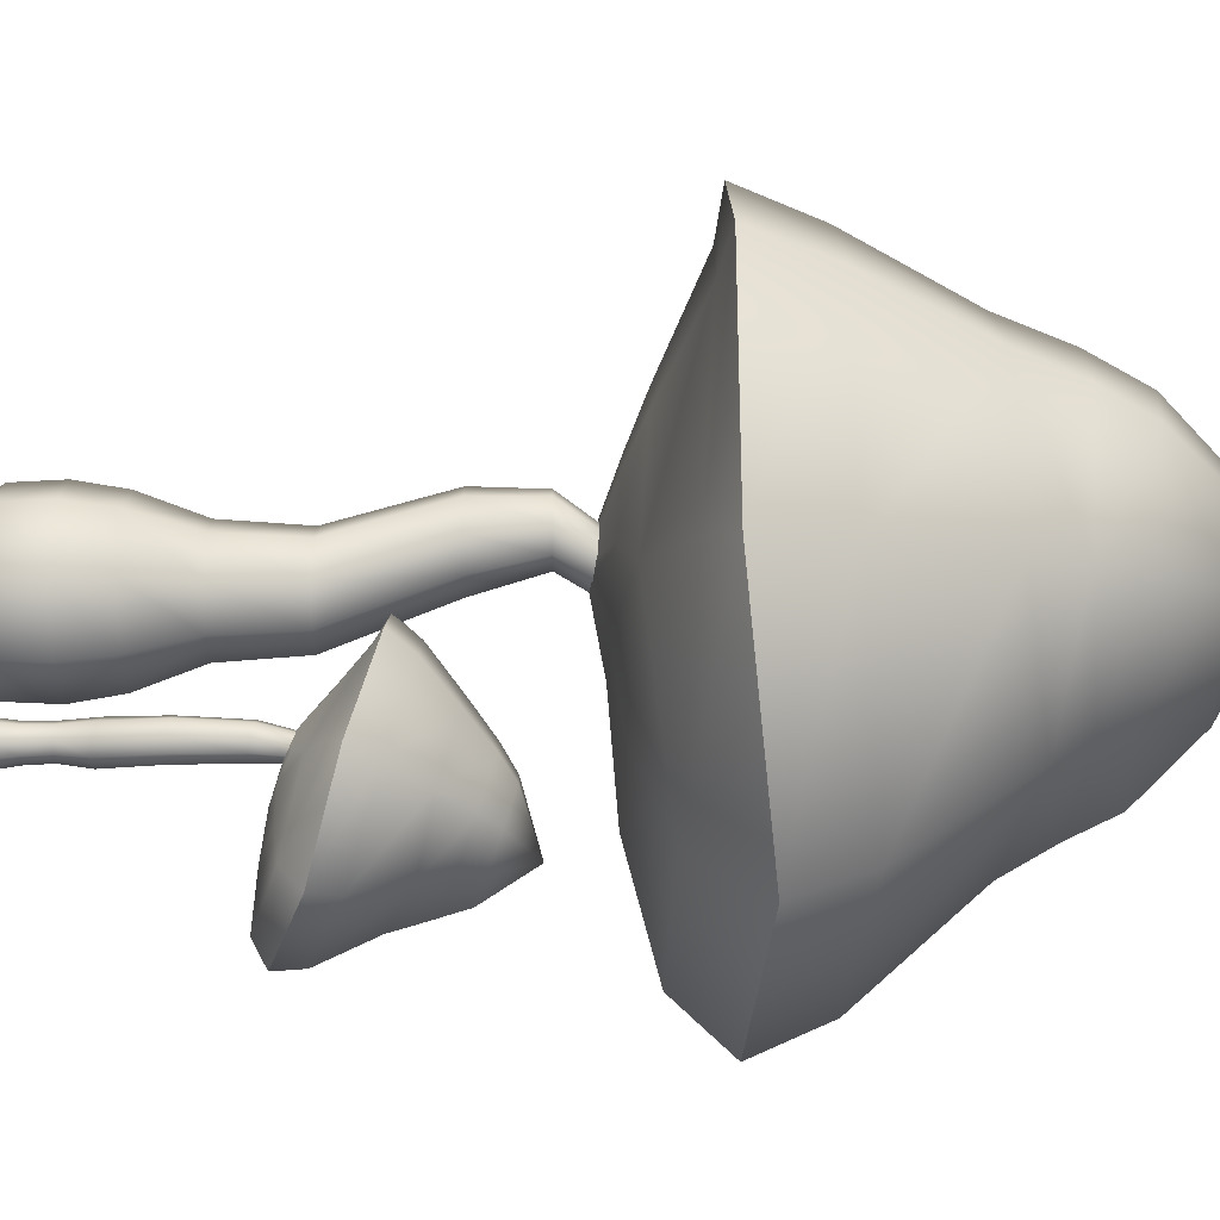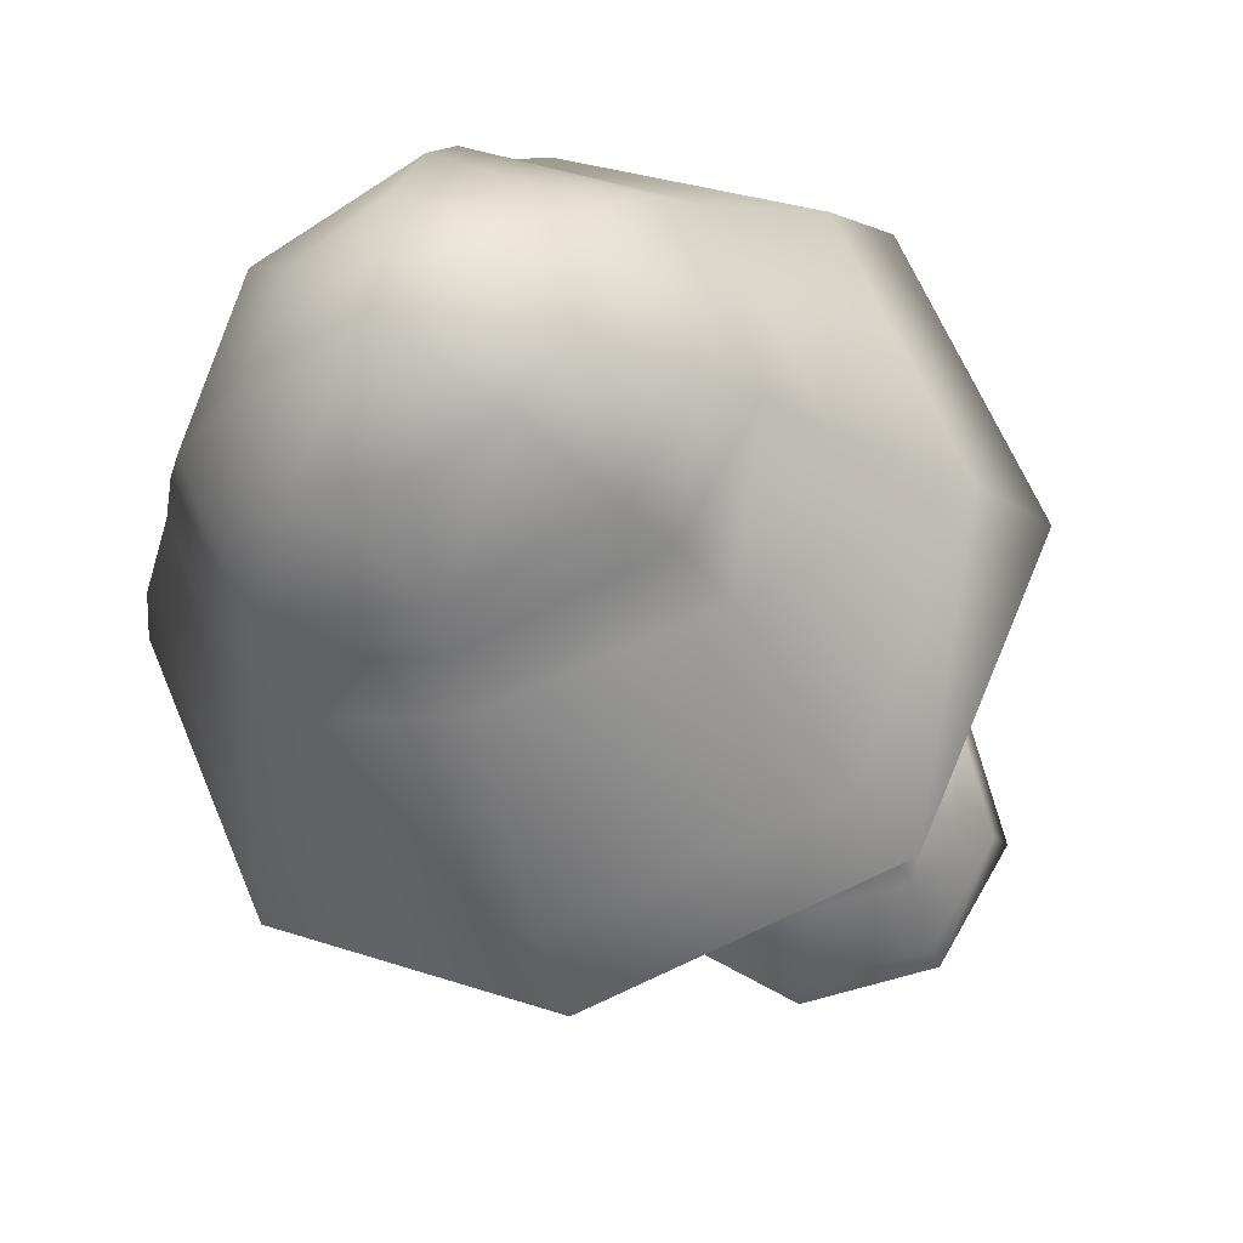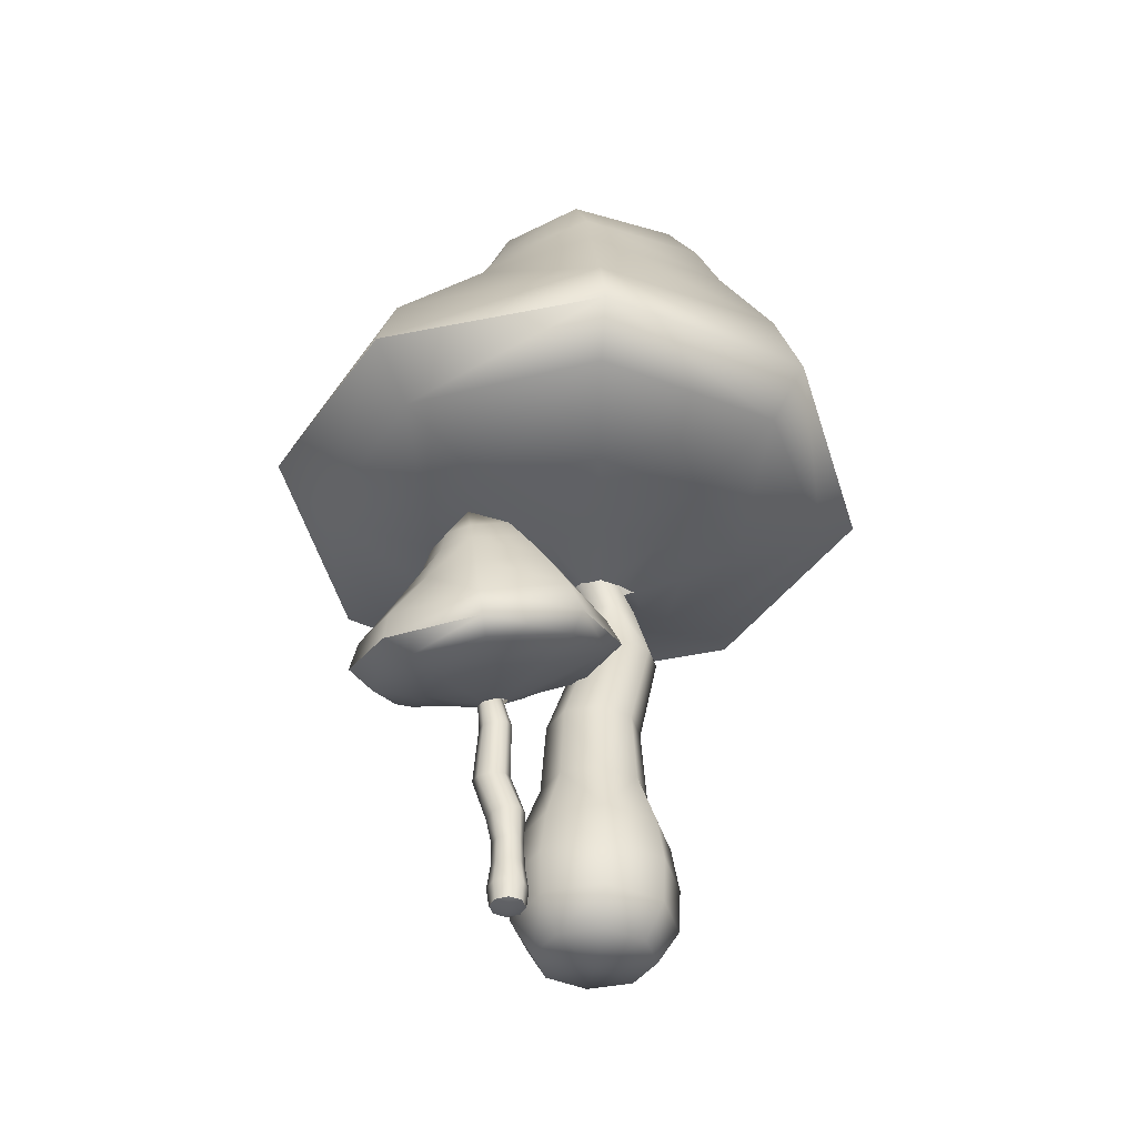
<metadata>
{"format":"obj","ext":"obj","renderer":"f3d","projection":"perspective","resolution":1024,"background":"white","views":[{"elev":-53.4,"azim":90.3,"up":"+Z"},{"elev":-22.3,"azim":-162.3,"up":"+Z"},{"elev":-39.1,"azim":-97.5,"up":"+Y"}]}
</metadata>
<code>
o Cylinder.012_Cylinder.004
v 0.5284 0.1747 -0.556
v 0.738 0.1747 -0.06849
v 0.6241 0.1486 -0.04347
v 0.4542 0.1198 -0.462
v 0.02258 1.053 -0.04415
v 0.1812 0.9318 -0.2155
v 0.02258 0.9301 -0.2265
v 0.02258 0.7887 -0.3471
v 0.2875 0.7897 -0.3398
v -0.4833 0.2232 0.4191
v -0.6928 0.1747 -0.06849
v -0.5944 0.07662 -0.06451
v -0.4244 0.1054 0.354
v 0.2469 0.956 -0.06451
v 0.3972 0.824 -0.08677
v 0.02258 0.1874 0.6453
v 0.002861 0.1384 0.5579
v 0.1812 0.9803 0.08644
v 0.2875 0.8583 0.1662
v 0.5284 0.1747 0.4191
v 0.4372 0.1563 0.3689
v 0.02258 0.9903 0.1733
v 0.02258 0.8726 0.2954
v -0.4833 0.1884 -0.556
v -0.4074 0.06892 -0.4769
v -0.136 1.001 0.08316
v -0.2423 0.8853 0.1626
v -0.2018 0.956 -0.06451
v -0.352 0.824 -0.08677
v 0.02258 0.2295 -0.758
v 0.02688 0.08682 -0.6415
v -0.136 0.9406 -0.161
v -0.2423 0.8029 -0.2423
v -0.2841 0.7041 -0.2653
v 0.02258 0.7213 -0.3893
v -0.4112 0.7186 -0.06773
v -0.2841 0.7796 0.2242
v 0.02258 0.7492 0.3735
v 0.3293 0.7402 0.2271
v 0.4563 0.7186 -0.06773
v 0.3293 0.6969 -0.3626
v 0.02258 0.3822 -0.6837
v 0.02258 0.6462 -0.4492
v 0.3734 0.5934 -0.4066
v 0.4764 0.3433 -0.5059
v 0.5187 0.5934 -0.06849
v 0.6644 0.3433 -0.06849
v 0.3734 0.5934 0.2696
v 0.4764 0.3433 0.3689
v 0.02258 0.5934 0.434
v 0.02258 0.3433 0.5744
v -0.3282 0.6455 0.2696
v -0.4312 0.4098 0.3689
v -0.4735 0.5934 -0.06849
v -0.6192 0.3433 -0.06849
v -0.3282 0.5934 -0.3091
v -0.4312 0.3433 -0.5129
v -0.3537 0.005889 -0.04048
v -0.2516 0.02319 0.2111
v 0.3788 0.04917 -0.02783
v 0.2766 0.03186 -0.2794
v 0.005301 0.04304 0.3434
v 0.01974 0.01202 -0.3874
v -0.2414 0.00126 -0.2884
v 0.2664 0.0538 0.2201
v -0.1341 -0.01588 0.01053
v -0.08155 -0.00698 0.14
v 0.05803 -0.01273 -0.1679
v -0.0763 -0.01826 -0.117
v 0.1902 -0.00252 -0.1124
v 0.1849 0.008762 0.1446
v 0.2427 0.006382 0.01704
v 0.0506 0.003228 0.2198
v 0.09842 -0.03733 0.02657
v 0.08776 -0.04071 -0.01241
v 0.05945 -0.03853 0.1047
v 0.08669 -0.03643 0.06498
v 0.02199 -0.04578 0.02461
v 0.03265 -0.0424 0.06359
v 0.06096 -0.04458 -0.02913
v 0.03372 -0.04668 -0.0138
v 0.02258 -1.077 -0
v 0.02258 -1.059 -0.1319
v 0.1128 -1.059 -0.0933
v 0.09921 -0.01087 0
v 0.1059 -0.01087 -0.04312
v 0.06416 -0.01087 -0.06098
v 0.09987 -0.103 -0.01405
v 0.1464 -0.103 0.005872
v 0.1502 -1.059 -0
v 0.1231 -0.01087 0
v 0.1657 -0.103 0.05397
v 0.1128 -1.059 0.0933
v 0.1059 -0.01087 0.04312
v 0.1464 -0.103 0.1021
v 0.02258 -1.059 0.1319
v 0.06416 -0.01087 0.06098
v 0.09987 -0.103 0.122
v -0.06764 -1.059 0.0933
v 0.02247 -0.01087 0.04312
v 0.05336 -0.103 0.1021
v -0.105 -1.059 -0
v 0.005203 -0.01087 0
v 0.03409 -0.103 0.05397
v -0.06764 -1.059 -0.0933
v 0.02247 -0.01087 -0.04312
v 0.05336 -0.103 0.005872
v -0.05866 -0.6483 -0.08401
v -0.05015 -0.4801 -0.07521
v 0.02258 -0.4801 -0.1064
v 0.02258 -0.6483 -0.1188
v -0.09231 -0.6483 0
v -0.08027 -0.4801 0
v -0.05866 -0.6483 0.08401
v -0.05015 -0.4801 0.07521
v 0.02258 -0.6483 0.1188
v 0.02258 -0.4801 0.1064
v 0.1038 -0.6483 0.08401
v 0.0953 -0.4801 0.07521
v 0.1375 -0.6483 0
v 0.1254 -0.4801 0
v 0.1038 -0.6483 -0.08401
v 0.0953 -0.4801 -0.07521
v 0.02258 -0.7775 -0.1679
v 0.1374 -0.7775 -0.1187
v 0.1849 -0.7775 0
v 0.1374 -0.7775 0.1187
v 0.02258 -0.7775 0.1679
v -0.09223 -0.7775 0.1187
v -0.1398 -0.7775 0
v -0.09223 -0.7775 -0.1187
v -0.1041 -0.8791 -0.1311
v 0.02258 -0.8791 -0.1853
v -0.1566 -0.8791 0
v -0.1041 -0.8791 0.1311
v 0.02258 -0.8791 0.1853
v 0.1493 -0.8791 0.1311
v 0.2018 -0.8791 0
v 0.1493 -0.8791 -0.1311
v 0.02258 -0.9807 -0.1806
v 0.146 -0.9807 -0.1277
v 0.1972 -0.9807 0
v 0.146 -0.9807 0.1277
v 0.02258 -0.9807 0.1806
v -0.1009 -0.9807 0.1277
v -0.152 -0.9807 0
v -0.1009 -0.9807 -0.1277
v 0.007815 -0.2445 -0.00213
v 0.07103 -0.2445 -0.02921
v -0.01837 -0.2445 0.06324
v 0.007815 -0.2445 0.1286
v 0.07103 -0.2445 0.1557
v 0.1342 -0.2445 0.1286
v 0.1604 -0.2445 0.06324
v 0.1342 -0.2445 -0.00213
v -0.1291 -1.048 -0.2014
v -0.1266 -1.039 -0.2401
v -0.09992 -1.039 -0.2273
v -0.08356 -0.4862 -0.2591
v -0.07852 -0.488 -0.2752
v -0.09384 -0.4923 -0.2839
v -0.09802 -0.5008 -0.2733
v -0.08093 -0.496 -0.2635
v -0.09016 -1.039 -0.1993
v -0.07419 -0.4843 -0.2579
v -0.0761 -0.4919 -0.2443
v -0.103 -1.039 -0.1727
v -0.08339 -0.4833 -0.2423
v -0.08636 -0.4908 -0.2269
v -0.1309 -1.038 -0.1629
v -0.1007 -0.4857 -0.2375
v -0.1057 -0.4934 -0.2215
v -0.1575 -1.037 -0.1758
v -0.116 -0.49 -0.2462
v -0.1228 -0.4983 -0.2312
v -0.1673 -1.037 -0.2037
v -0.1204 -0.4937 -0.2634
v -0.1276 -0.5024 -0.2504
v -0.1545 -1.037 -0.2304
v -0.1112 -0.4947 -0.2791
v -0.1173 -0.5035 -0.2679
v -0.1489 -0.8222 -0.2392
v -0.1165 -0.7149 -0.2698
v -0.0863 -0.7107 -0.2783
v -0.1183 -0.8259 -0.2493
v -0.163 -0.8145 -0.211
v -0.1326 -0.7132 -0.2426
v -0.1523 -0.8073 -0.1812
v -0.125 -0.7067 -0.2125
v -0.1231 -0.8049 -0.1673
v -0.0983 -0.6992 -0.1972
v -0.09246 -0.8086 -0.1774
v -0.06807 -0.695 -0.2057
v -0.07839 -0.8163 -0.2056
v -0.05204 -0.6967 -0.233
v -0.0891 -0.8234 -0.2354
v -0.05959 -0.7032 -0.2631
v -0.1213 -0.8859 -0.2373
v -0.09769 -0.8866 -0.2259
v -0.08903 -0.8867 -0.2011
v -0.1004 -0.8861 -0.1775
v -0.1251 -0.8851 -0.1688
v -0.1488 -0.8843 -0.1802
v -0.1574 -0.8843 -0.205
v -0.146 -0.8849 -0.2286
v -0.1491 -0.9401 -0.2292
v -0.1232 -0.9411 -0.2383
v -0.161 -0.9394 -0.2045
v -0.1519 -0.9395 -0.1786
v -0.1272 -0.9402 -0.1667
v -0.1013 -0.9412 -0.1757
v -0.08944 -0.9419 -0.2005
v -0.09849 -0.9419 -0.2264
v -0.1247 -0.9963 -0.2457
v -0.09457 -0.9973 -0.2311
v -0.08351 -0.9974 -0.1995
v -0.09804 -0.9965 -0.1693
v -0.1297 -0.9953 -0.1582
v -0.1598 -0.9943 -0.1728
v -0.1709 -0.9943 -0.2044
v -0.1564 -0.9951 -0.2346
v -0.1209 -0.5822 -0.2604
v -0.09465 -0.5786 -0.2677
v -0.1349 -0.5807 -0.2367
v -0.1283 -0.5751 -0.2105
v -0.1051 -0.5685 -0.1973
v -0.07881 -0.5649 -0.2047
v -0.06487 -0.5663 -0.2284
v -0.07143 -0.572 -0.2545
v 0.0681 -0.411 -0.4441
v 0.1195 -0.3571 -0.2269
v 0.0787 -0.3788 -0.2196
v 0.04099 -0.4347 -0.4072
v -0.2758 -0.1174 -0.3213
v -0.156 -0.1775 -0.3805
v -0.2374 -0.2056 -0.3966
v -0.2198 -0.2522 -0.4137
v -0.1106 -0.2154 -0.397
v -0.4166 -0.4794 -0.08389
v -0.4628 -0.55 -0.2982
v -0.4169 -0.5724 -0.2861
v -0.3792 -0.5166 -0.09853
v -0.1354 -0.1559 -0.2936
v -0.08319 -0.1866 -0.2812
v -0.2209 -0.4129 0.02917
v -0.2184 -0.4368 -0.001325
v -0.1831 -0.157 -0.215
v -0.1467 -0.188 -0.1765
v 0.000379 -0.3596 -0.0305
v -0.02875 -0.3797 -0.05146
v -0.2711 -0.18 -0.1908
v -0.2639 -0.2187 -0.1443
v -0.3451 -0.5427 -0.4954
v -0.3094 -0.5716 -0.4542
v -0.3506 -0.2024 -0.2368
v -0.3692 -0.2512 -0.2051
v -0.3684 -0.2331 -0.3221
v -0.3936 -0.2895 -0.3193
v -0.1296 -0.471 -0.5583
v -0.1198 -0.5145 -0.5044
v -0.3256 -0.2284 -0.3708
v -0.3371 -0.2829 -0.3815
v -0.3453 -0.3682 -0.4099
v -0.1958 -0.3091 -0.4558
v -0.4226 -0.3752 -0.3134
v -0.3919 -0.3189 -0.1632
v -0.2508 -0.2815 -0.08169
v -0.09558 -0.2408 -0.1243
v -0.01147 -0.239 -0.263
v -0.04777 -0.2771 -0.4163
v -0.1506 -0.414 -0.5409
v 0.02907 -0.3558 -0.4387
v 0.07603 -0.3065 -0.2403
v -0.03279 -0.3089 -0.06091
v -0.2336 -0.3614 -0.005724
v -0.4161 -0.4102 -0.1111
v -0.4558 -0.4827 -0.3054
v -0.3465 -0.4808 -0.4878
v -0.3112 -0.5629 -0.2592
v -0.2885 -0.5293 -0.1464
v -0.01328 -0.4465 -0.2192
v -0.03594 -0.4801 -0.332
v -0.1919 -0.4813 -0.08798
v -0.1326 -0.5281 -0.3904
v -0.2466 -0.5624 -0.3603
v -0.07787 -0.447 -0.1181
v -0.09357 -0.4892 -0.1788
v -0.06137 -0.4889 -0.2292
v -0.1986 -0.5302 -0.193
v -0.1504 -0.5063 -0.1638
v -0.1777 -0.5467 -0.2996
v -0.2099 -0.5469 -0.2492
v -0.07267 -0.5057 -0.2854
v -0.1208 -0.5296 -0.3146
v -0.1016 -0.5196 -0.2711
v -0.1256 -0.5268 -0.2647
v -0.08127 -0.5095 -0.2587
v -0.0901 -0.5025 -0.2137
v -0.07649 -0.5024 -0.235
v -0.1345 -0.5198 -0.2197
v -0.1141 -0.5097 -0.2073
v -0.1393 -0.5269 -0.2434
f 2 4 1
f 5 6 7
f 8 6 9
f 11 13 10
f 5 14 6
f 6 15 9
f 10 17 16
f 5 18 14
f 14 19 15
f 16 21 20
f 5 22 18
f 18 23 19
f 11 25 12
f 5 26 22
f 22 27 23
f 20 3 2
f 5 28 26
f 27 28 29
f 24 31 25
f 5 32 28
f 28 33 29
f 1 31 30
f 5 7 32
f 32 8 33
f 33 35 34
f 29 34 36
f 37 29 36
f 23 37 38
f 39 23 38
f 40 19 39
f 41 15 40
f 35 9 41
f 42 44 45
f 45 46 47
f 46 49 47
f 49 50 51
f 50 53 51
f 53 54 55
f 55 56 57
f 57 43 42
f 57 30 24
f 55 24 11
f 10 55 11
f 51 10 16
f 20 51 16
f 47 20 2
f 1 47 2
f 30 45 1
f 13 58 59
f 3 61 4
f 13 62 17
f 31 61 63
f 25 63 64
f 17 65 21
f 21 60 3
f 12 64 58
f 59 66 67
f 63 69 64
f 61 68 63
f 65 72 60
f 62 67 73
f 58 69 66
f 60 70 61
f 65 73 71
f 72 75 70
f 71 76 77
f 67 78 79
f 69 80 81
f 70 80 68
f 71 74 72
f 67 76 73
f 66 81 78
f 43 41 44
f 41 46 44
f 40 48 46
f 39 50 48
f 38 52 50
f 52 36 54
f 36 56 54
f 34 43 56
f 82 83 84
f 85 86 87
f 88 86 89
f 82 84 90
f 85 91 86
f 89 91 92
f 82 90 93
f 85 94 91
f 92 94 95
f 82 93 96
f 85 97 94
f 94 98 95
f 82 96 99
f 85 100 97
f 97 101 98
f 82 99 102
f 85 103 100
f 100 104 101
f 82 102 105
f 85 106 103
f 103 107 104
f 82 105 83
f 85 87 106
f 107 87 88
f 108 110 111
f 112 109 108
f 115 112 114
f 117 114 116
f 118 117 116
f 120 119 118
f 123 120 122
f 110 122 111
f 111 125 124
f 122 126 125
f 126 118 127
f 127 116 128
f 116 129 128
f 114 130 129
f 130 108 131
f 131 111 124
f 132 124 133
f 134 131 132
f 129 134 135
f 128 135 136
f 137 128 136
f 138 127 137
f 125 138 139
f 124 139 133
f 83 141 84
f 84 142 90
f 142 93 90
f 143 96 93
f 96 145 99
f 99 146 102
f 146 105 102
f 147 83 105
f 148 110 109
f 113 148 109
f 115 150 113
f 117 151 115
f 119 152 117
f 154 119 121
f 155 121 123
f 149 123 110
f 140 139 141
f 141 138 142
f 138 143 142
f 137 144 143
f 144 135 145
f 145 134 146
f 134 147 146
f 132 140 147
f 107 149 148
f 104 148 150
f 151 104 150
f 152 101 151
f 153 98 152
f 154 95 153
f 89 154 155
f 88 155 149
f 156 157 158
f 159 160 161
f 162 160 163
f 156 158 164
f 159 165 160
f 163 165 166
f 156 164 167
f 159 168 165
f 166 168 169
f 156 167 170
f 159 171 168
f 169 171 172
f 156 170 173
f 159 174 171
f 171 175 172
f 156 173 176
f 159 177 174
f 174 178 175
f 156 176 179
f 159 180 177
f 177 181 178
f 156 179 157
f 159 161 180
f 180 162 181
f 183 185 182
f 187 182 186
f 188 187 186
f 190 189 188
f 192 191 190
f 194 193 192
f 197 194 196
f 184 196 185
f 185 199 198
f 196 200 199
f 194 201 200
f 192 202 201
f 202 188 203
f 203 186 204
f 204 182 205
f 205 185 198
f 206 198 207
f 208 205 206
f 203 208 209
f 210 203 209
f 211 202 210
f 200 211 212
f 213 200 212
f 207 199 213
f 214 158 157
f 158 216 164
f 216 167 164
f 167 218 170
f 218 173 170
f 219 176 173
f 220 179 176
f 221 157 179
f 222 184 183
f 187 222 183
f 189 224 187
f 191 225 189
f 193 226 191
f 228 193 195
f 229 195 197
f 223 197 184
f 207 215 214
f 215 212 216
f 212 217 216
f 217 210 218
f 210 219 218
f 219 208 220
f 220 206 221
f 221 207 214
f 181 223 222
f 178 222 224
f 225 178 224
f 226 175 225
f 227 172 226
f 228 169 227
f 163 228 229
f 162 229 223
f 231 233 230
f 234 235 236
f 237 235 238
f 240 242 239
f 234 243 235
f 238 243 244
f 239 246 245
f 234 247 243
f 243 248 244
f 245 250 249
f 234 251 247
f 247 252 248
f 240 254 241
f 234 255 251
f 251 256 252
f 249 232 231
f 234 257 255
f 256 257 258
f 253 260 254
f 234 261 257
f 257 262 258
f 230 260 259
f 234 236 261
f 261 237 262
f 262 264 263
f 258 263 265
f 266 258 265
f 252 266 267
f 248 267 268
f 244 268 269
f 270 244 269
f 264 238 270
f 271 270 272
f 272 269 273
f 269 274 273
f 268 275 274
f 267 276 275
f 276 265 277
f 277 263 278
f 278 264 271
f 278 259 253
f 277 253 240
f 239 277 240
f 275 239 245
f 274 245 249
f 273 249 231
f 230 273 231
f 259 272 230
f 242 279 280
f 232 282 233
f 246 280 283
f 260 282 284
f 254 284 285
f 246 286 250
f 250 281 232
f 241 285 279
f 281 287 288
f 283 289 290
f 285 292 279
f 282 288 293
f 286 290 287
f 280 292 289
f 284 291 285
f 282 294 284
f 294 296 291
f 293 295 294
f 288 298 299
f 290 300 301
f 291 302 292
f 288 297 293
f 287 301 298
f 289 302 300
f 2 3 4
f 8 7 6
f 11 12 13
f 6 14 15
f 10 13 17
f 14 18 19
f 16 17 21
f 18 22 23
f 11 24 25
f 22 26 27
f 20 21 3
f 27 26 28
f 24 30 31
f 28 32 33
f 1 4 31
f 32 7 8
f 33 8 35
f 29 33 34
f 37 27 29
f 23 27 37
f 39 19 23
f 40 15 19
f 41 9 15
f 35 8 9
f 42 43 44
f 45 44 46
f 46 48 49
f 49 48 50
f 50 52 53
f 53 52 54
f 55 54 56
f 57 56 43
f 57 42 30
f 55 57 24
f 10 53 55
f 51 53 10
f 20 49 51
f 47 49 20
f 1 45 47
f 30 42 45
f 13 12 58
f 3 60 61
f 13 59 62
f 31 4 61
f 25 31 63
f 17 62 65
f 21 65 60
f 12 25 64
f 59 58 66
f 63 68 69
f 61 70 68
f 65 71 72
f 62 59 67
f 58 64 69
f 60 72 70
f 65 62 73
f 72 74 75
f 71 73 76
f 67 66 78
f 69 68 80
f 70 75 80
f 71 77 74
f 67 79 76
f 66 69 81
f 43 35 41
f 41 40 46
f 40 39 48
f 39 38 50
f 38 37 52
f 52 37 36
f 36 34 56
f 34 35 43
f 88 87 86
f 89 86 91
f 92 91 94
f 94 97 98
f 97 100 101
f 100 103 104
f 103 106 107
f 107 106 87
f 108 109 110
f 112 113 109
f 115 113 112
f 117 115 114
f 118 119 117
f 120 121 119
f 123 121 120
f 110 123 122
f 111 122 125
f 122 120 126
f 126 120 118
f 127 118 116
f 116 114 129
f 114 112 130
f 130 112 108
f 131 108 111
f 132 131 124
f 134 130 131
f 129 130 134
f 128 129 135
f 137 127 128
f 138 126 127
f 125 126 138
f 124 125 139
f 83 140 141
f 84 141 142
f 142 143 93
f 143 144 96
f 96 144 145
f 99 145 146
f 146 147 105
f 147 140 83
f 148 149 110
f 113 150 148
f 115 151 150
f 117 152 151
f 119 153 152
f 154 153 119
f 155 154 121
f 149 155 123
f 140 133 139
f 141 139 138
f 138 137 143
f 137 136 144
f 144 136 135
f 145 135 134
f 134 132 147
f 132 133 140
f 107 88 149
f 104 107 148
f 151 101 104
f 152 98 101
f 153 95 98
f 154 92 95
f 89 92 154
f 88 89 155
f 162 161 160
f 163 160 165
f 166 165 168
f 169 168 171
f 171 174 175
f 174 177 178
f 177 180 181
f 180 161 162
f 183 184 185
f 187 183 182
f 188 189 187
f 190 191 189
f 192 193 191
f 194 195 193
f 197 195 194
f 184 197 196
f 185 196 199
f 196 194 200
f 194 192 201
f 192 190 202
f 202 190 188
f 203 188 186
f 204 186 182
f 205 182 185
f 206 205 198
f 208 204 205
f 203 204 208
f 210 202 203
f 211 201 202
f 200 201 211
f 213 199 200
f 207 198 199
f 214 215 158
f 158 215 216
f 216 217 167
f 167 217 218
f 218 219 173
f 219 220 176
f 220 221 179
f 221 214 157
f 222 223 184
f 187 224 222
f 189 225 224
f 191 226 225
f 193 227 226
f 228 227 193
f 229 228 195
f 223 229 197
f 207 213 215
f 215 213 212
f 212 211 217
f 217 211 210
f 210 209 219
f 219 209 208
f 220 208 206
f 221 206 207
f 181 162 223
f 178 181 222
f 225 175 178
f 226 172 175
f 227 169 172
f 228 166 169
f 163 166 228
f 162 163 229
f 231 232 233
f 237 236 235
f 240 241 242
f 238 235 243
f 239 242 246
f 243 247 248
f 245 246 250
f 247 251 252
f 240 253 254
f 251 255 256
f 249 250 232
f 256 255 257
f 253 259 260
f 257 261 262
f 230 233 260
f 261 236 237
f 262 237 264
f 258 262 263
f 266 256 258
f 252 256 266
f 248 252 267
f 244 248 268
f 270 238 244
f 264 237 238
f 271 264 270
f 272 270 269
f 269 268 274
f 268 267 275
f 267 266 276
f 276 266 265
f 277 265 263
f 278 263 264
f 278 271 259
f 277 278 253
f 239 276 277
f 275 276 239
f 274 275 245
f 273 274 249
f 230 272 273
f 259 271 272
f 242 241 279
f 232 281 282
f 246 242 280
f 260 233 282
f 254 260 284
f 246 283 286
f 250 286 281
f 241 254 285
f 281 286 287
f 283 280 289
f 285 291 292
f 282 281 288
f 286 283 290
f 280 279 292
f 284 294 291
f 282 293 294
f 294 295 296
f 293 297 295
f 288 287 298
f 290 289 300
f 291 296 302
f 288 299 297
f 287 290 301
f 289 292 302

</code>
